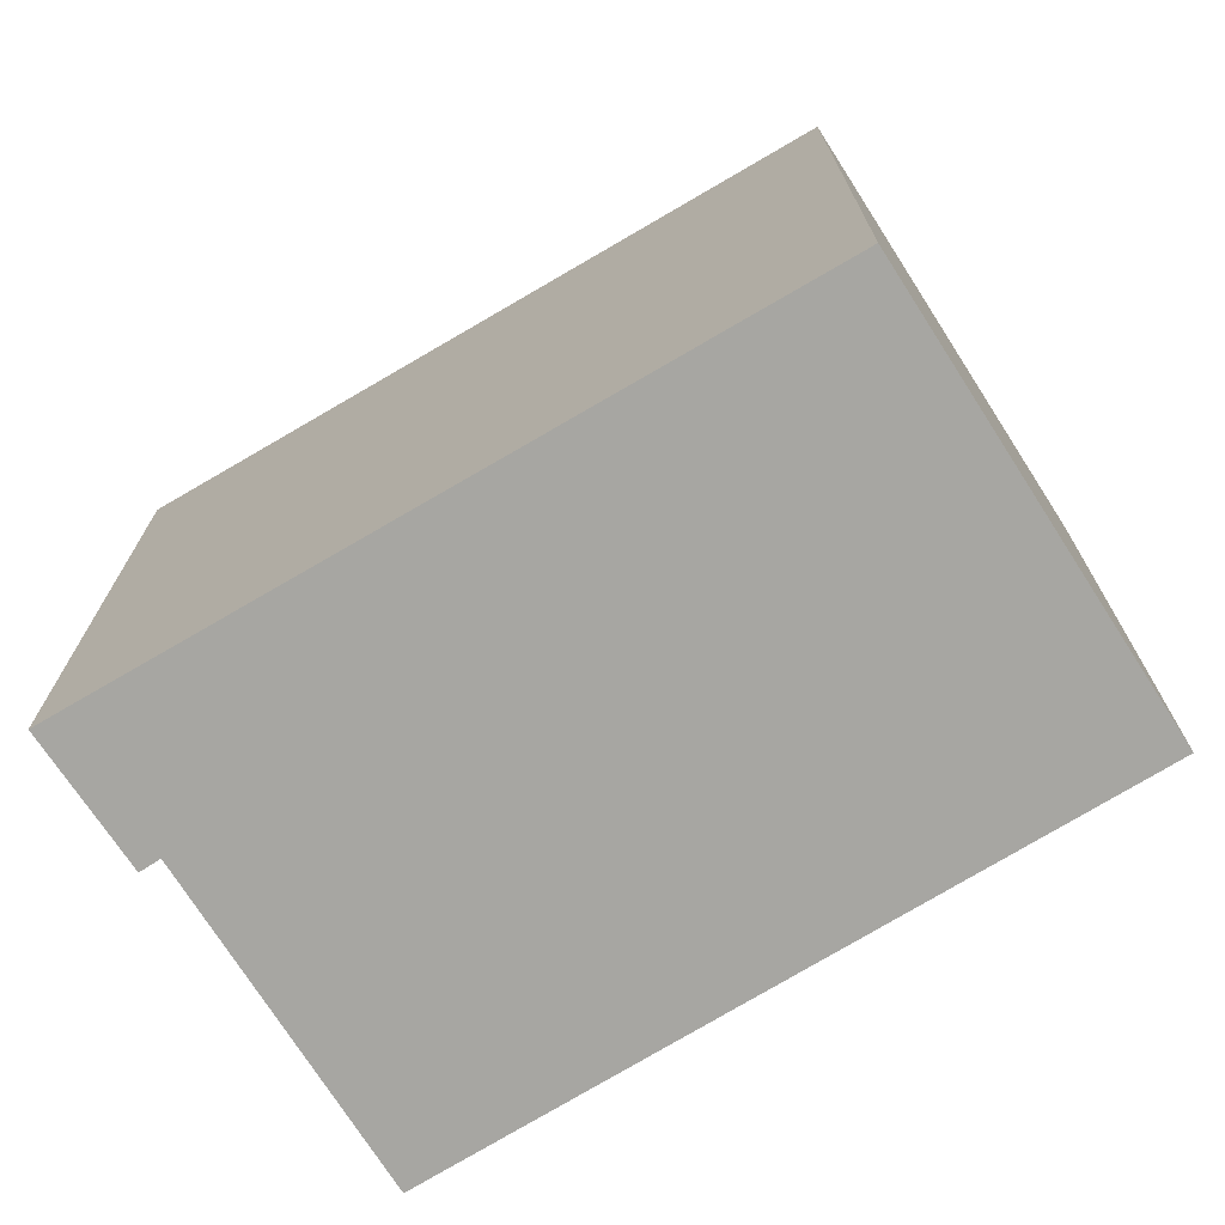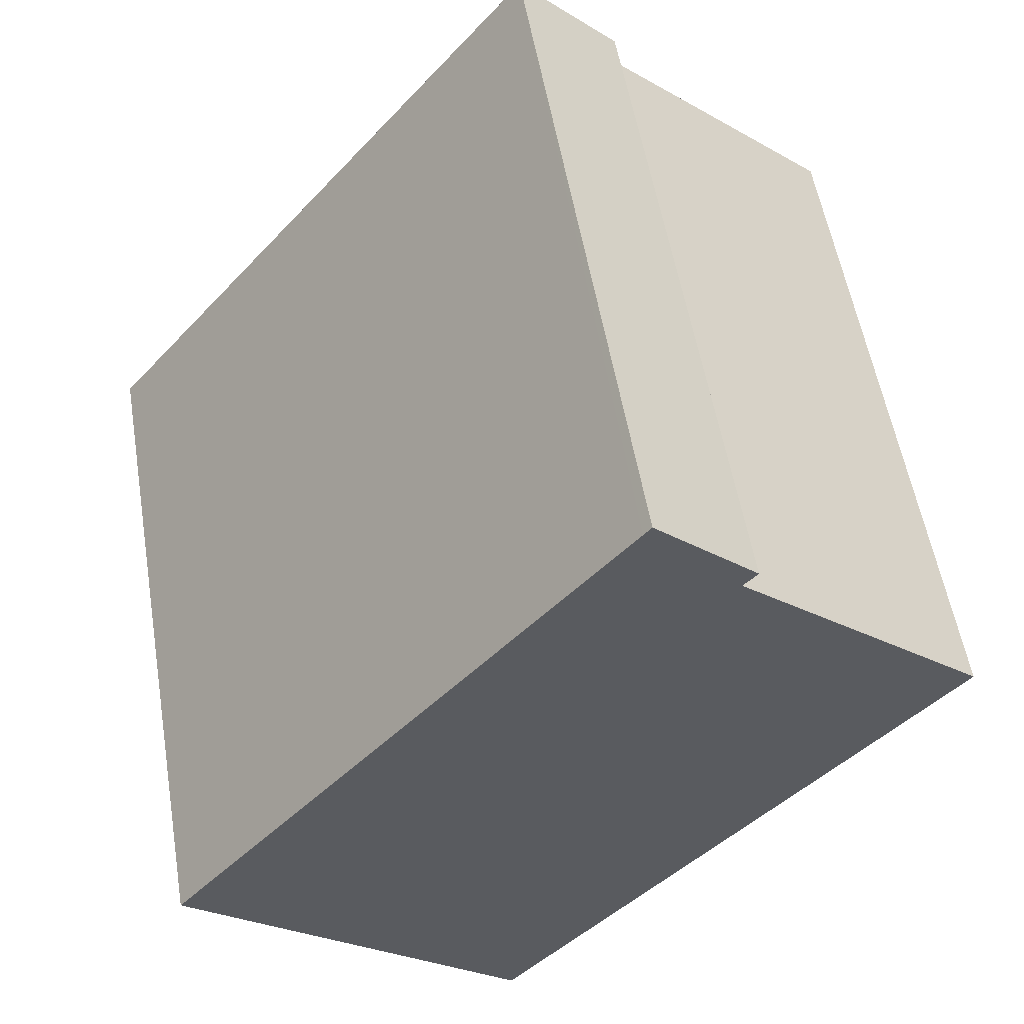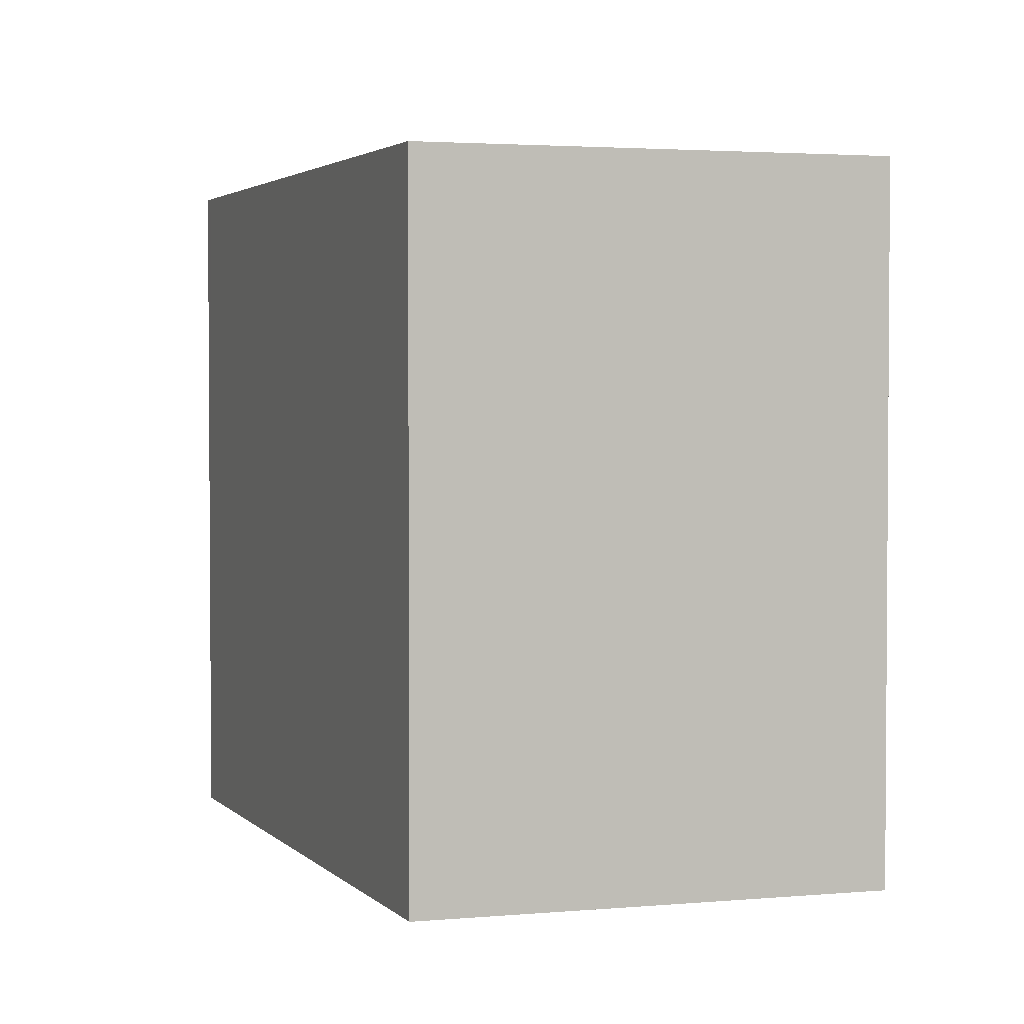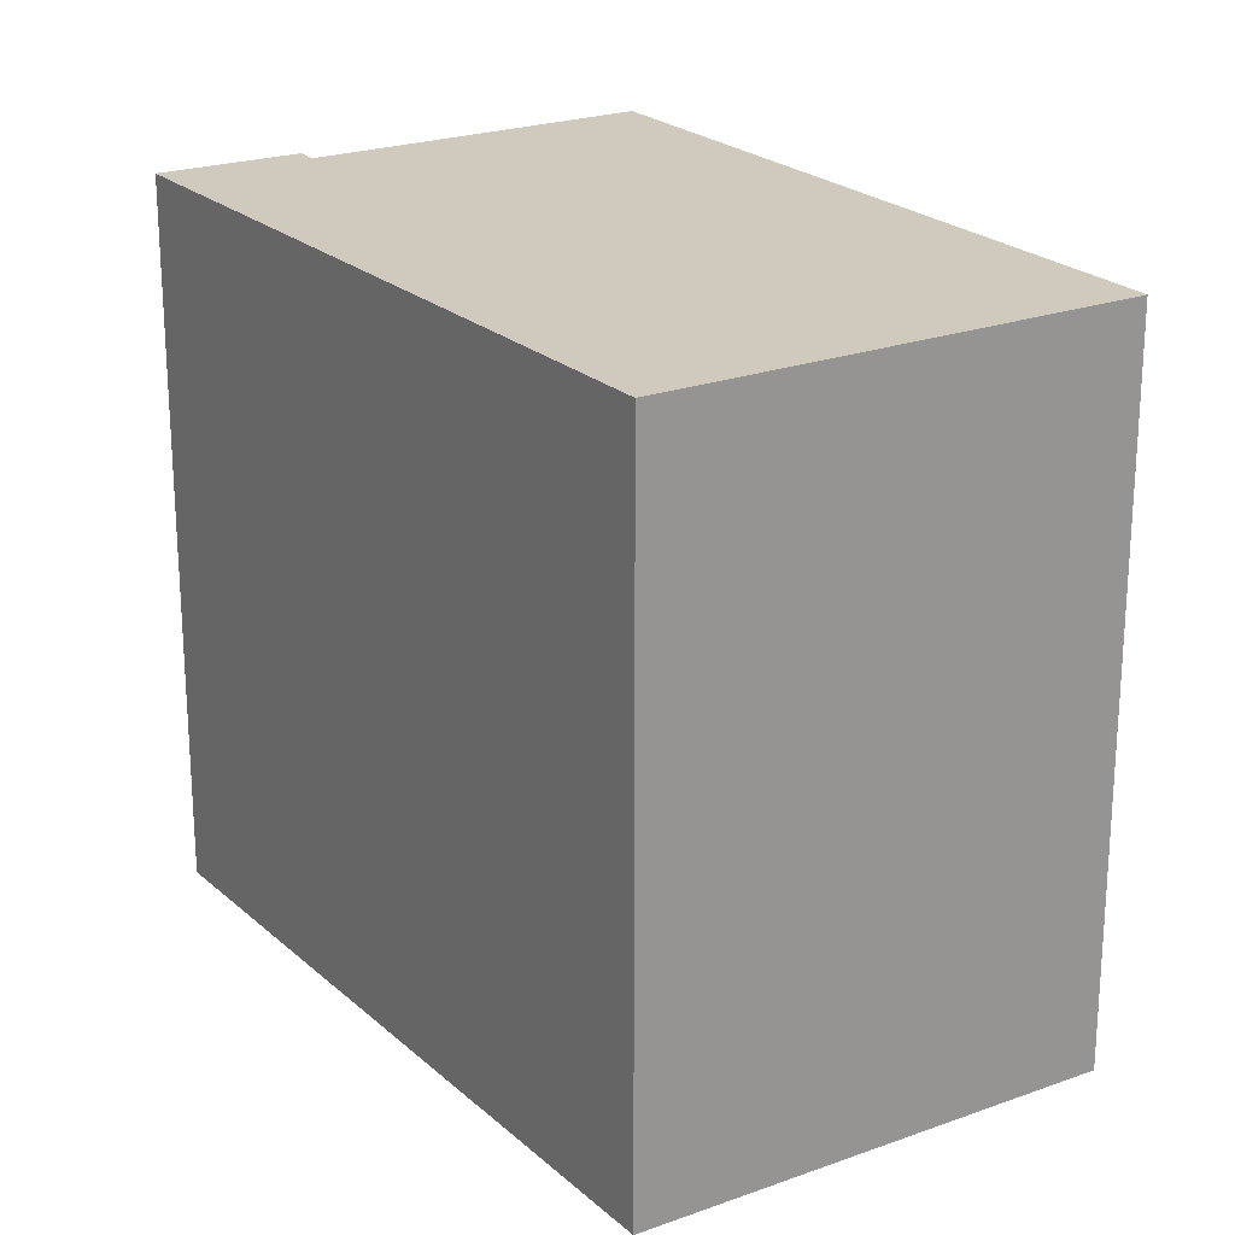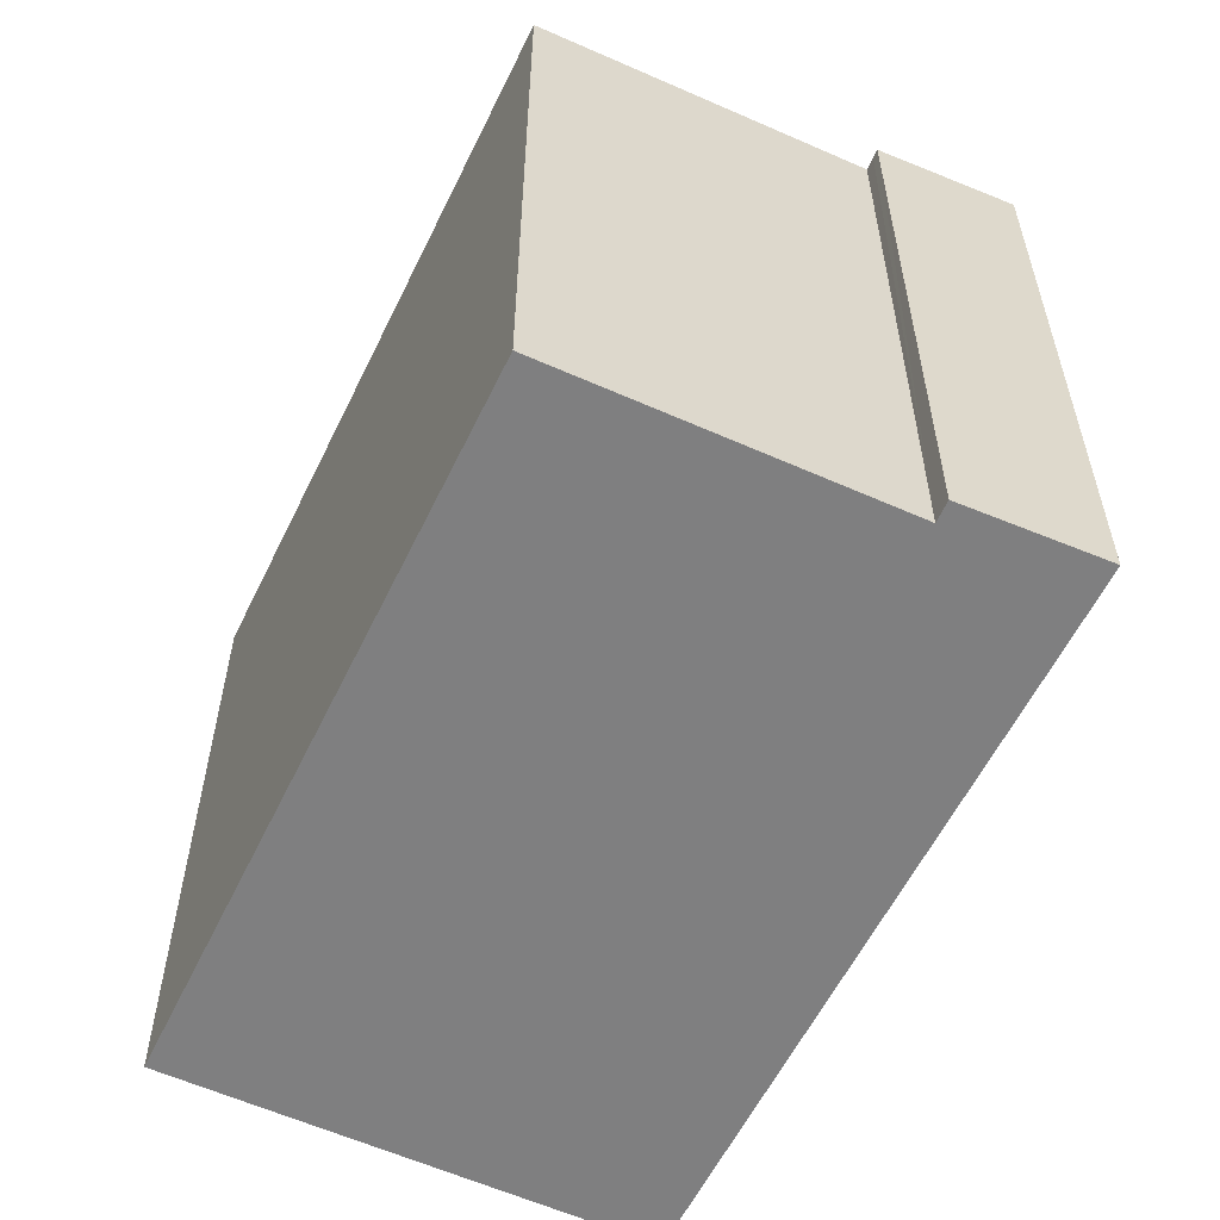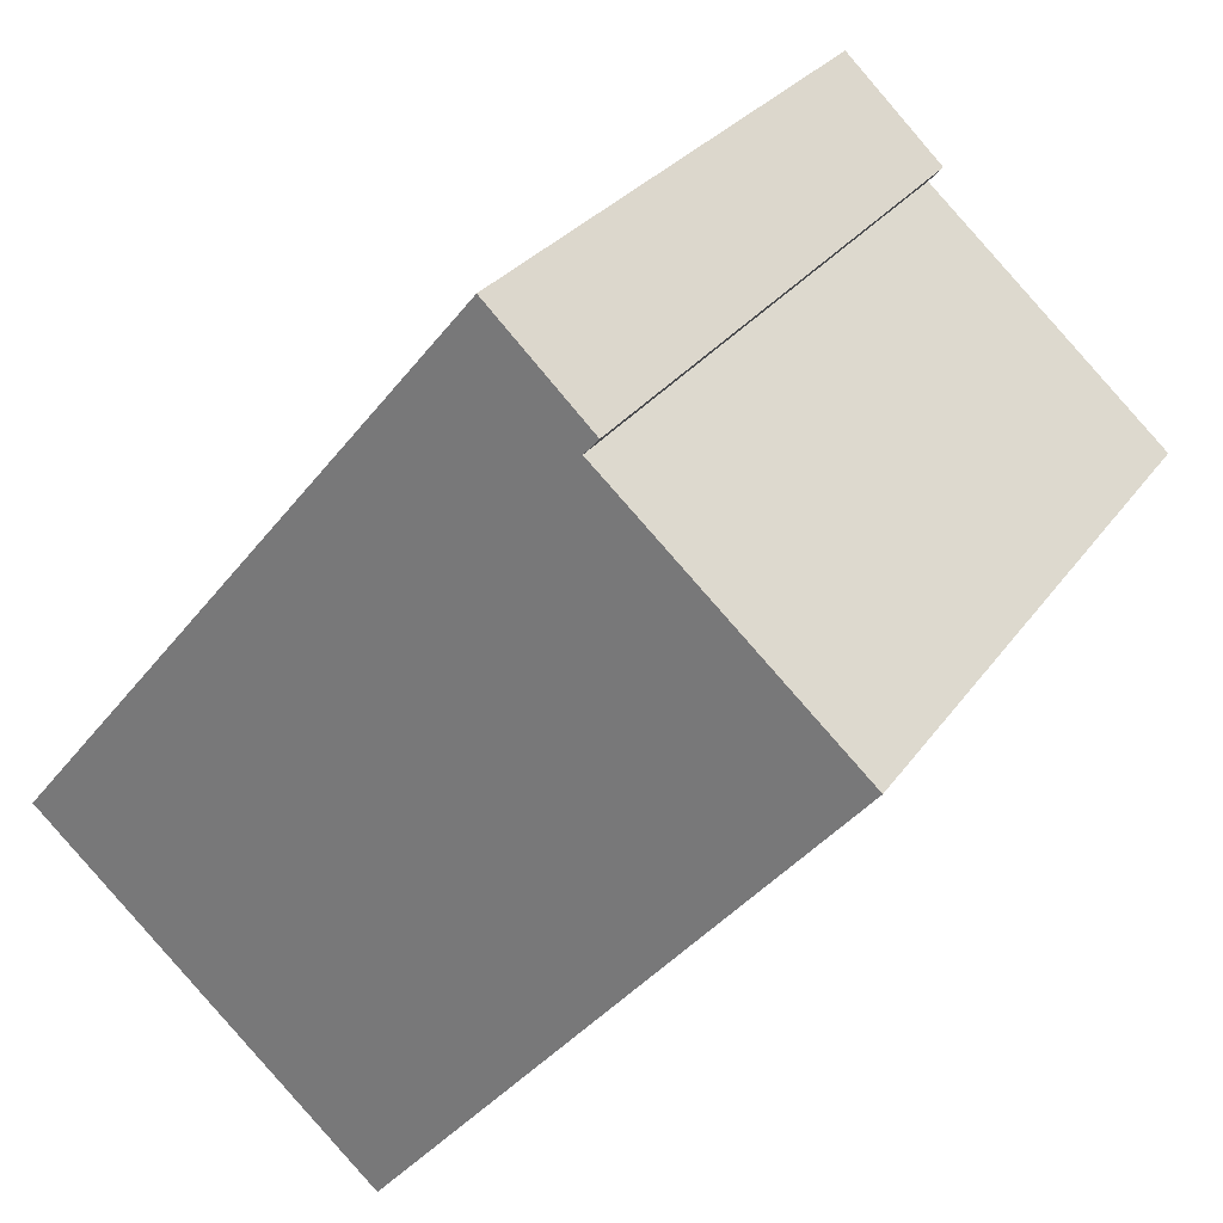
<metadata>
{"format":"obj","ext":"obj","renderer":"f3d","projection":"perspective","resolution":1024,"background":"white","views":[{"elev":-74.0,"azim":80.8,"up":"+Y"},{"elev":54.7,"azim":170.5,"up":"+Z"},{"elev":2.7,"azim":120.2,"up":"+Y"},{"elev":22.8,"azim":106.2,"up":"+Y"},{"elev":-59.9,"azim":-66.2,"up":"+Y"},{"elev":27.6,"azim":-152.7,"up":"+Z"}]}
</metadata>
<code>
v  3.631 5.392 -4.263
v  2.724 5.392 2.569
v  6.349 5.392 -1.833
v  1.972 5.392 1.762
v  0 5.392 3.302e-16
v  2.662 5.392 2.644
v  1.905 5.392 1.836
v  1.86 5.392 1.887
v  2.662 -1.619e-16 2.644
v  6.349 1.122e-16 -1.833
v  2.724 -1.573e-16 2.569
v  3.631 2.61e-16 -4.263
v  0 0 0
v  1.972 -1.079e-16 1.762
v  1.86 -1.155e-16 1.887
v  1.905 -1.124e-16 1.836
g defaultobject
f 1 2 3
f 2 1 4
f 4 1 5
f 4 6 2
f 6 4 7
f 6 7 8
f 9 2 6
f 2 9 3
f 3 9 10
f 10 9 11
f 10 1 3
f 1 10 12
f 12 5 1
f 5 12 13
f 14 7 4
f 7 14 8
f 8 14 15
f 15 14 16
f 13 4 5
f 4 13 14
f 15 6 8
f 6 15 9
f 15 11 9
f 11 15 10
f 10 15 14
f 14 15 16
f 14 12 10
f 12 14 13

</code>
